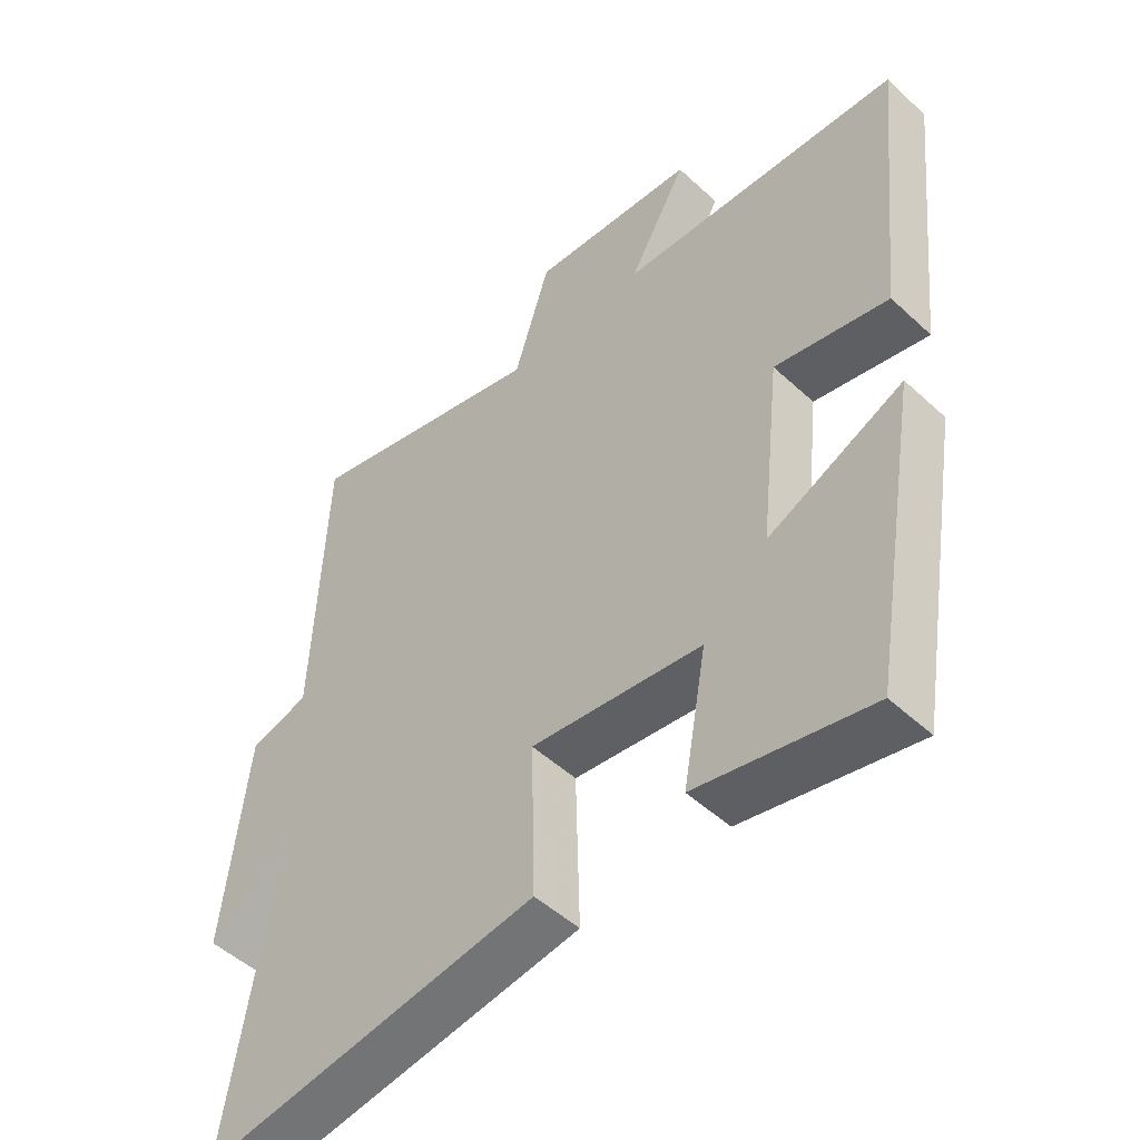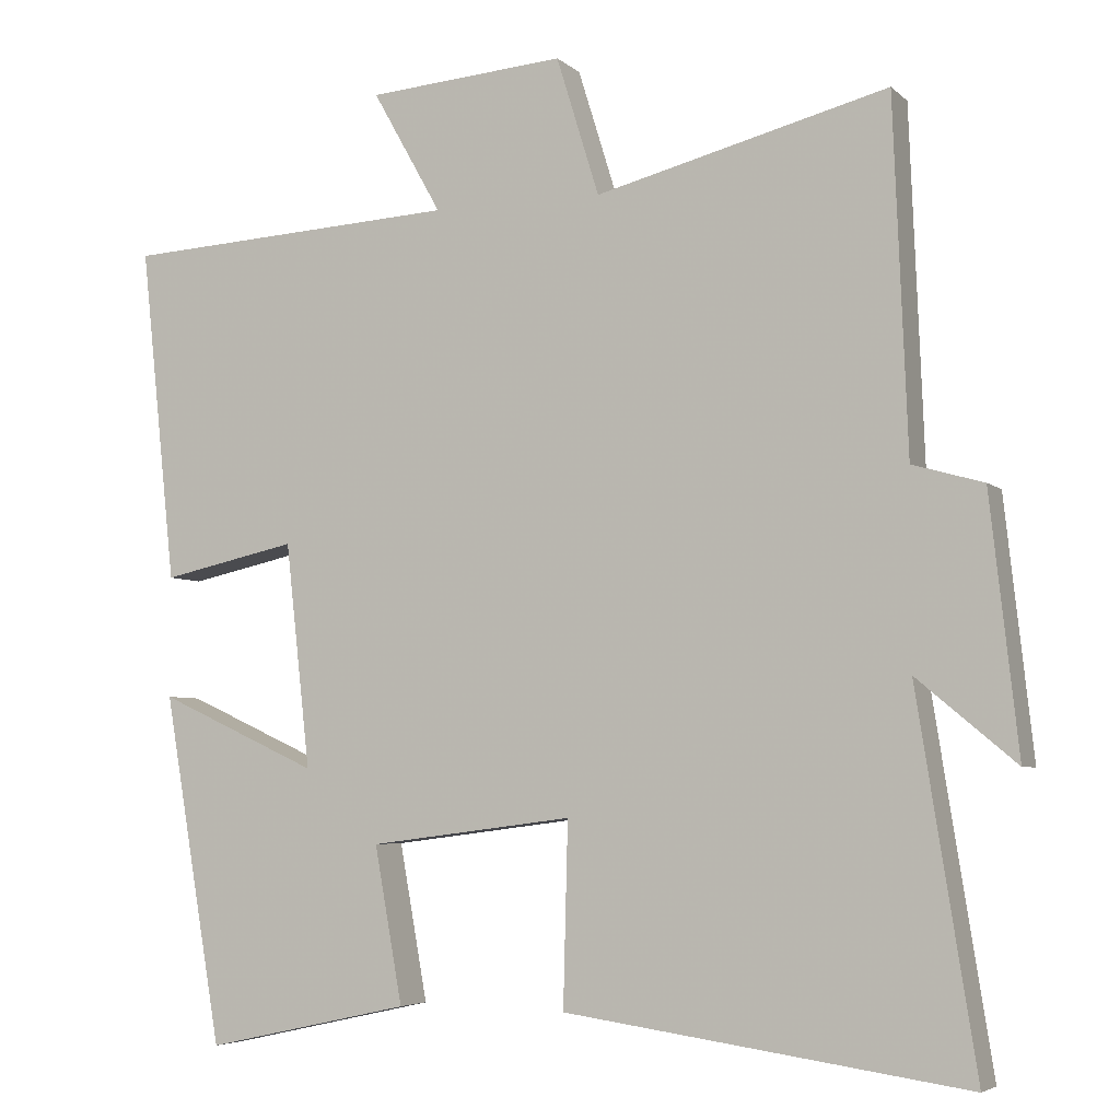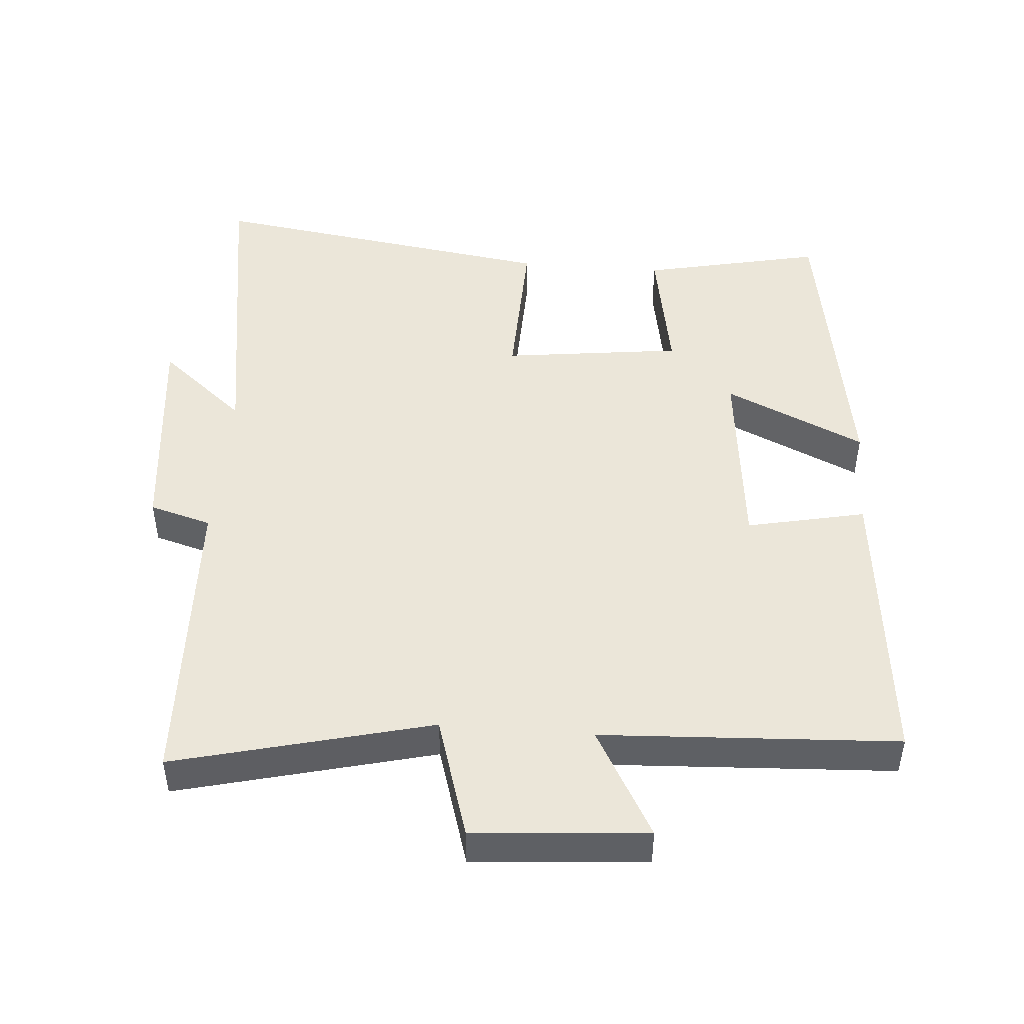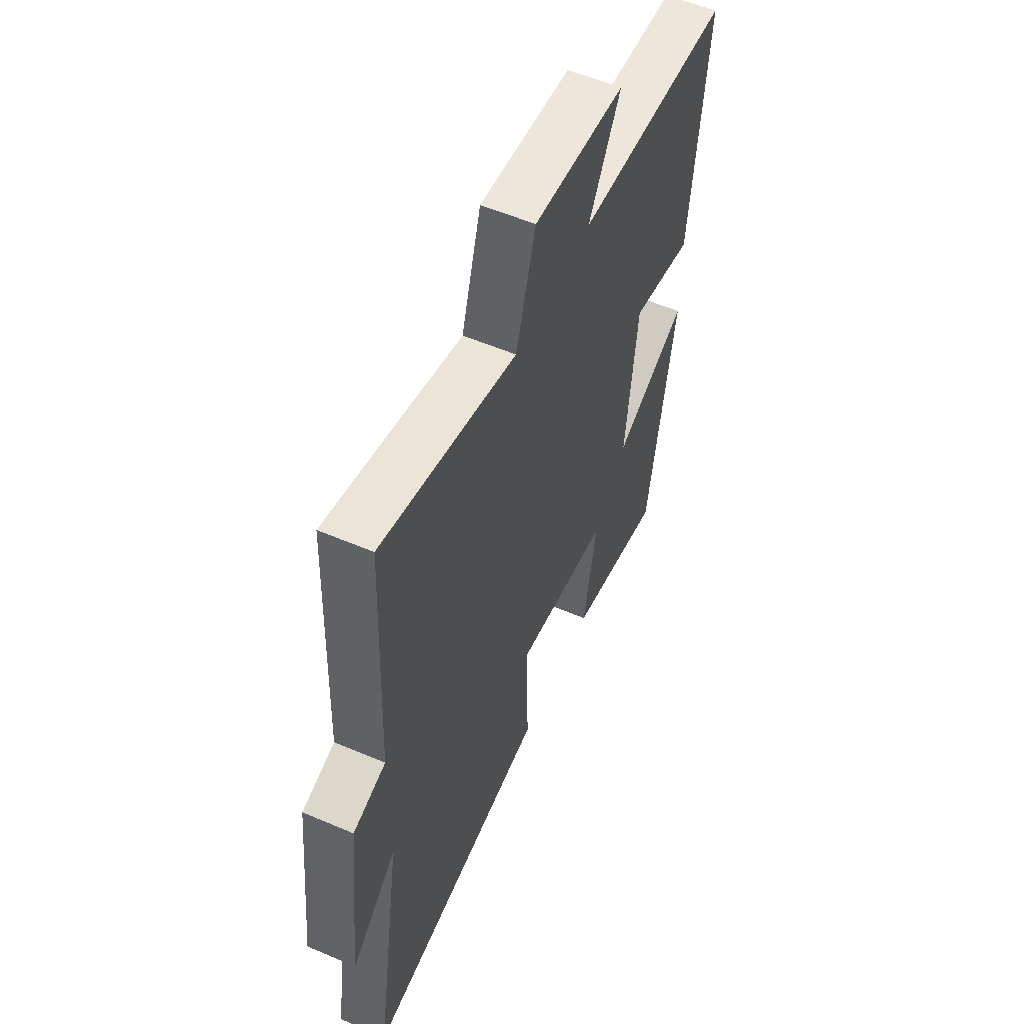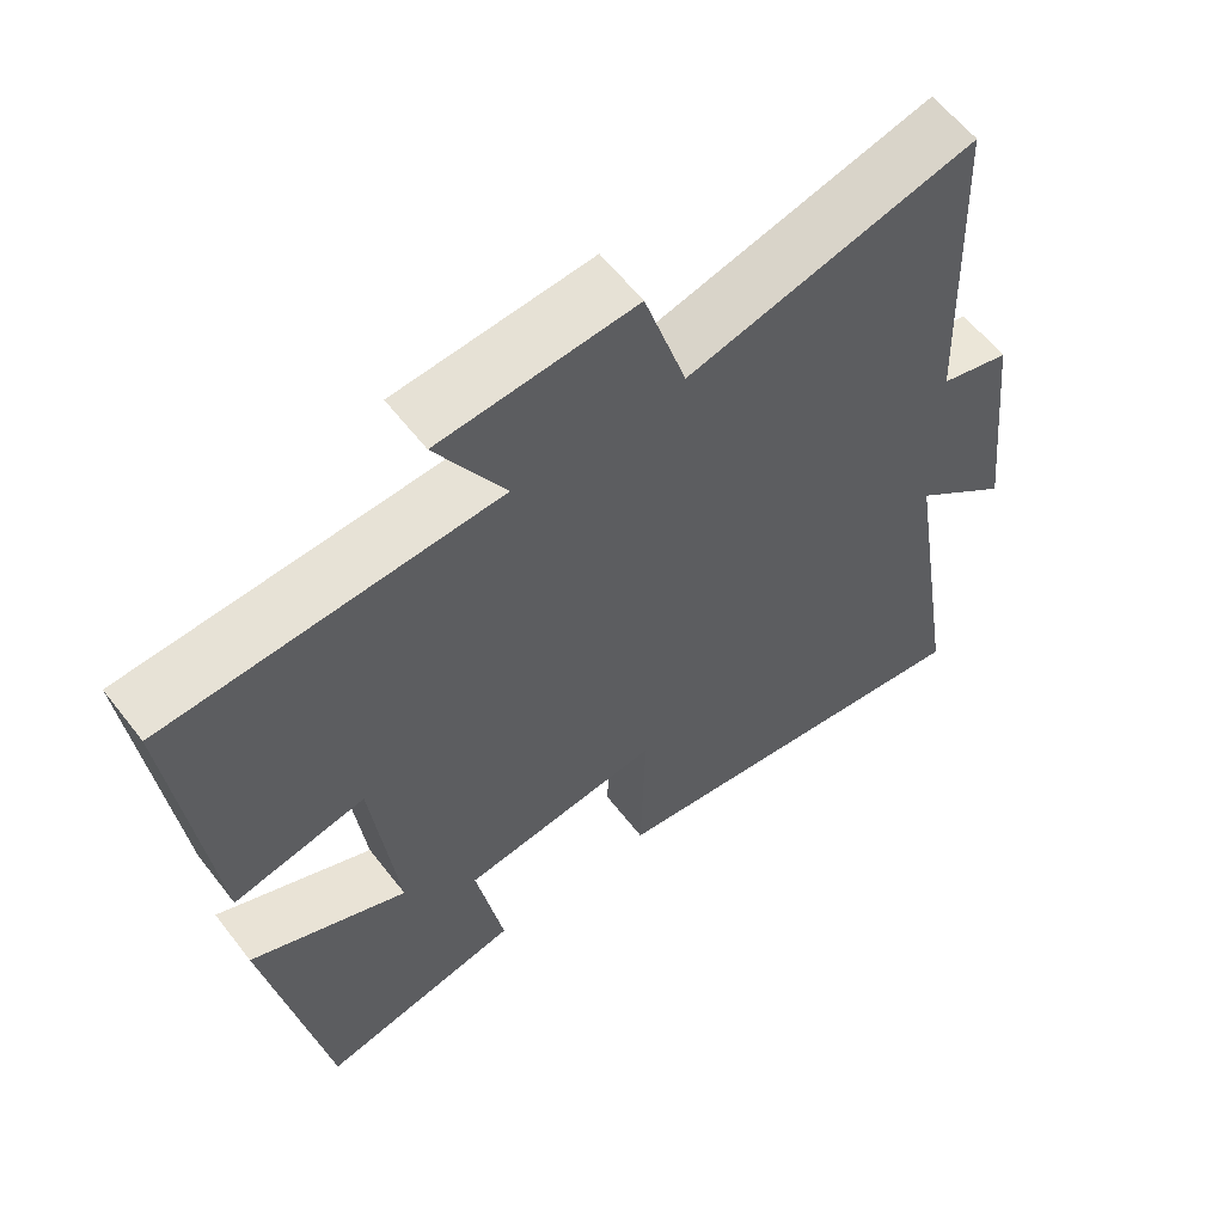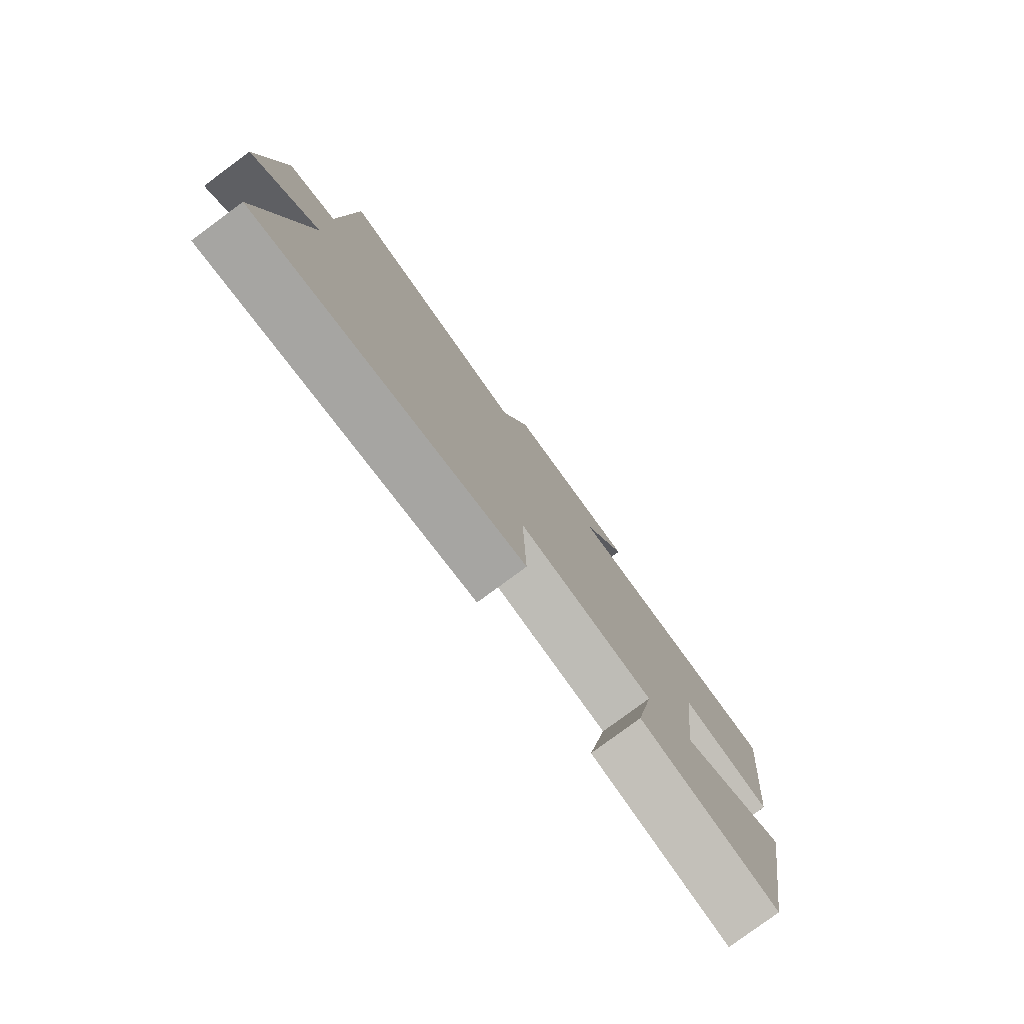
<metadata>
{"format":"obj","ext":"obj","renderer":"f3d","projection":"perspective","resolution":1024,"background":"white","views":[{"elev":-50.0,"azim":44.6,"up":"+Z"},{"elev":-4.9,"azim":-156.5,"up":"+Z"},{"elev":47.2,"azim":4.7,"up":"+Y"},{"elev":56.1,"azim":-65.9,"up":"+Z"},{"elev":60.0,"azim":142.4,"up":"+Z"},{"elev":-79.8,"azim":-53.6,"up":"+Z"}]}
</metadata>
<code>
v 0.546 0.07 0.476
v 0.5 0.07 0.045
v 0.326 0.07 0.083
v 0.294 0.07 -0.205
v 0.5 0.07 -0.111
v 0.424 0.07 -0.558
v 0.16 0.07 -0.5
v 0.196 0.07 -0.3
v -0.066 0.07 -0.266
v -0.06 0.07 -0.5
v -0.575 0.07 -0.573
v -0.5 0.07 -0.1
v -0.627 0.07 -0.206
v -0.591 0.07 0.12
v -0.5 0.07 0.146
v -0.482 0.07 0.596
v -0.107 0.07 0.5
v -0.052 0.07 0.678
v 0.202 0.07 0.658
v 0.113 0.07 0.5
v 0.546 0 0.476
v 0.5 0 0.045
v 0.326 0 0.083
v 0.294 0 -0.205
v 0.5 0 -0.111
v 0.424 0 -0.558
v 0.16 0 -0.5
v 0.196 0 -0.3
v -0.066 0 -0.266
v -0.06 0 -0.5
v -0.575 0 -0.573
v -0.5 0 -0.1
v -0.627 0 -0.206
v -0.591 0 0.12
v -0.5 0 0.146
v -0.482 0 0.596
v -0.107 0 0.5
v -0.052 0 0.678
v 0.202 0 0.658
v 0.113 0 0.5
f 17 18 19 20
f 17 20 1 2
f 15 16 17
f 12 13 14 15
f 12 15 17
f 9 10 11 12
f 8 9 12 17
f 5 6 7 8
f 4 5 8
f 3 4 8 17
f 2 3 17
f 40 39 38 37
f 22 21 40 37
f 37 36 35
f 35 34 33 32
f 37 35 32
f 32 31 30 29
f 37 32 29 28
f 28 27 26 25
f 28 25 24
f 37 28 24 23
f 37 23 22
f 1 21 22 2
f 2 22 23 3
f 3 23 24 4
f 4 24 25 5
f 5 25 26 6
f 6 26 27 7
f 7 27 28 8
f 8 28 29 9
f 9 29 30 10
f 10 30 31 11
f 11 31 32 12
f 12 32 33 13
f 13 33 34 14
f 14 34 35 15
f 15 35 36 16
f 16 36 37 17
f 17 37 38 18
f 18 38 39 19
f 19 39 40 20
f 20 40 21 1

</code>
